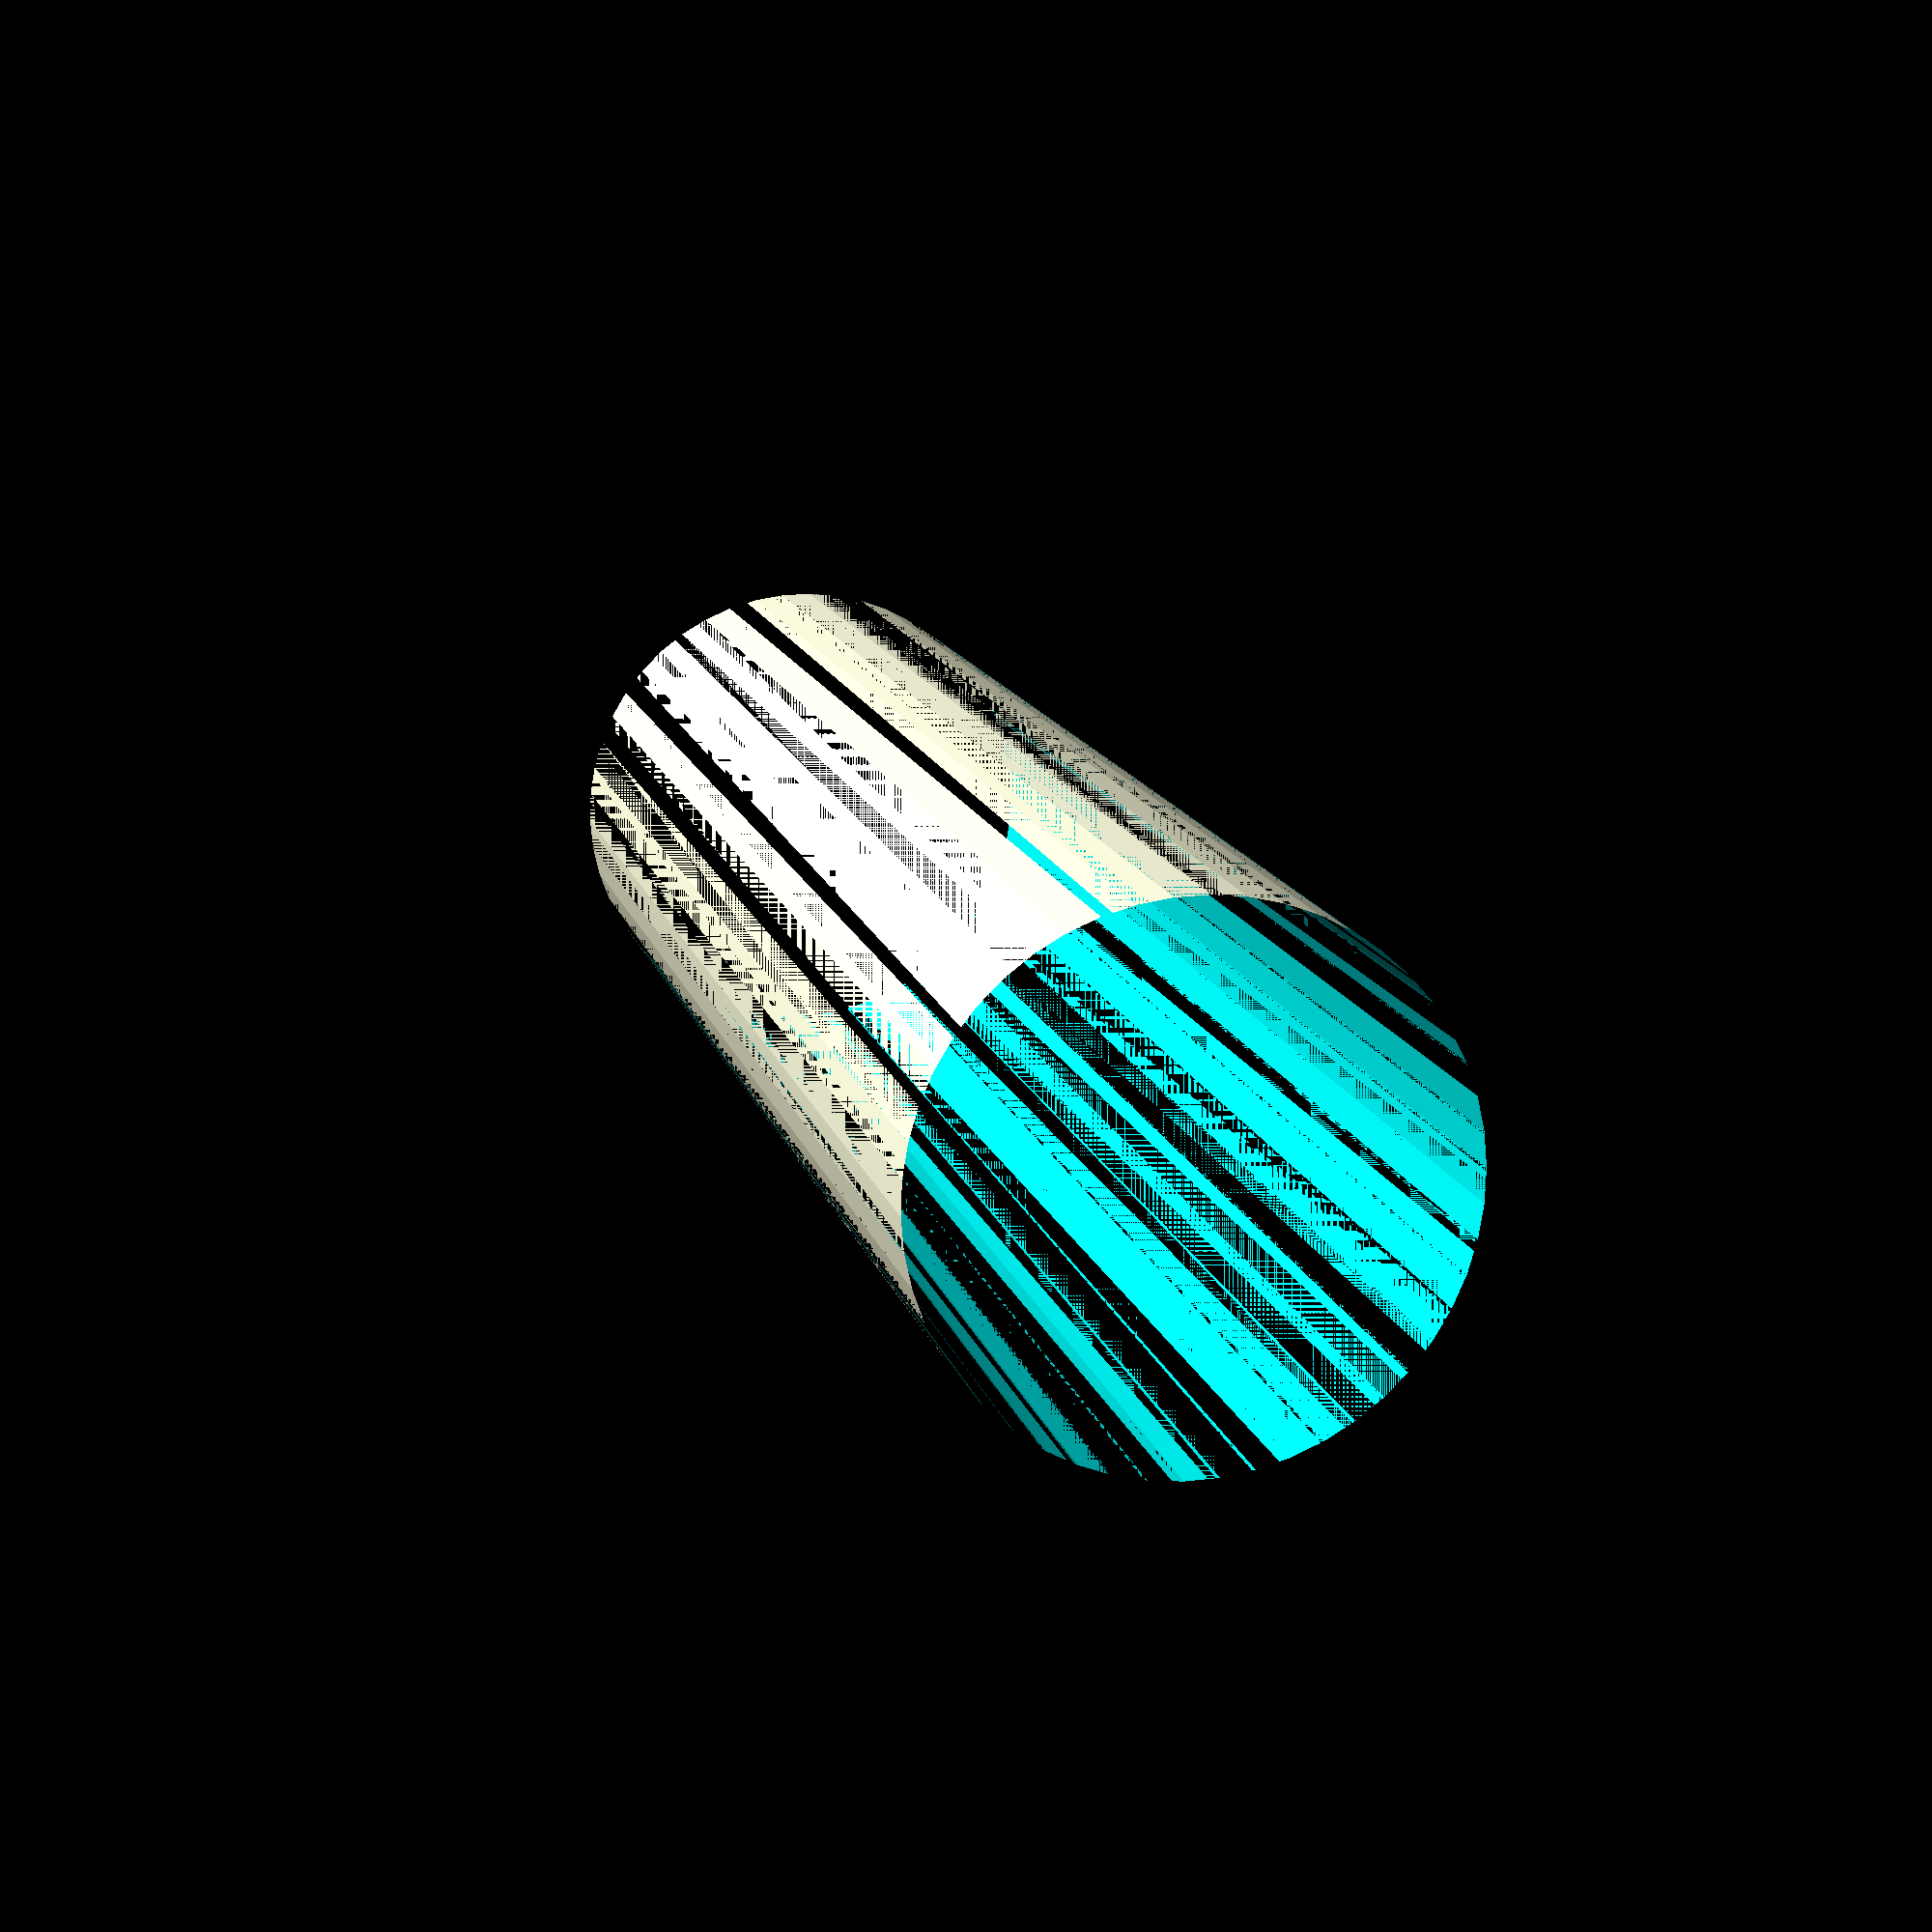
<openscad>
$fn = 50;


difference() {
	union() {
		translate(v = [0, 0, -35.0000000000]) {
			cylinder(h = 70, r = 10.0000000000);
		}
	}
	union() {
		translate(v = [0, 0, -100.0000000000]) {
			cylinder(h = 200, r = 10);
		}
	}
}
</openscad>
<views>
elev=167.4 azim=37.5 roll=12.6 proj=p view=wireframe
</views>
